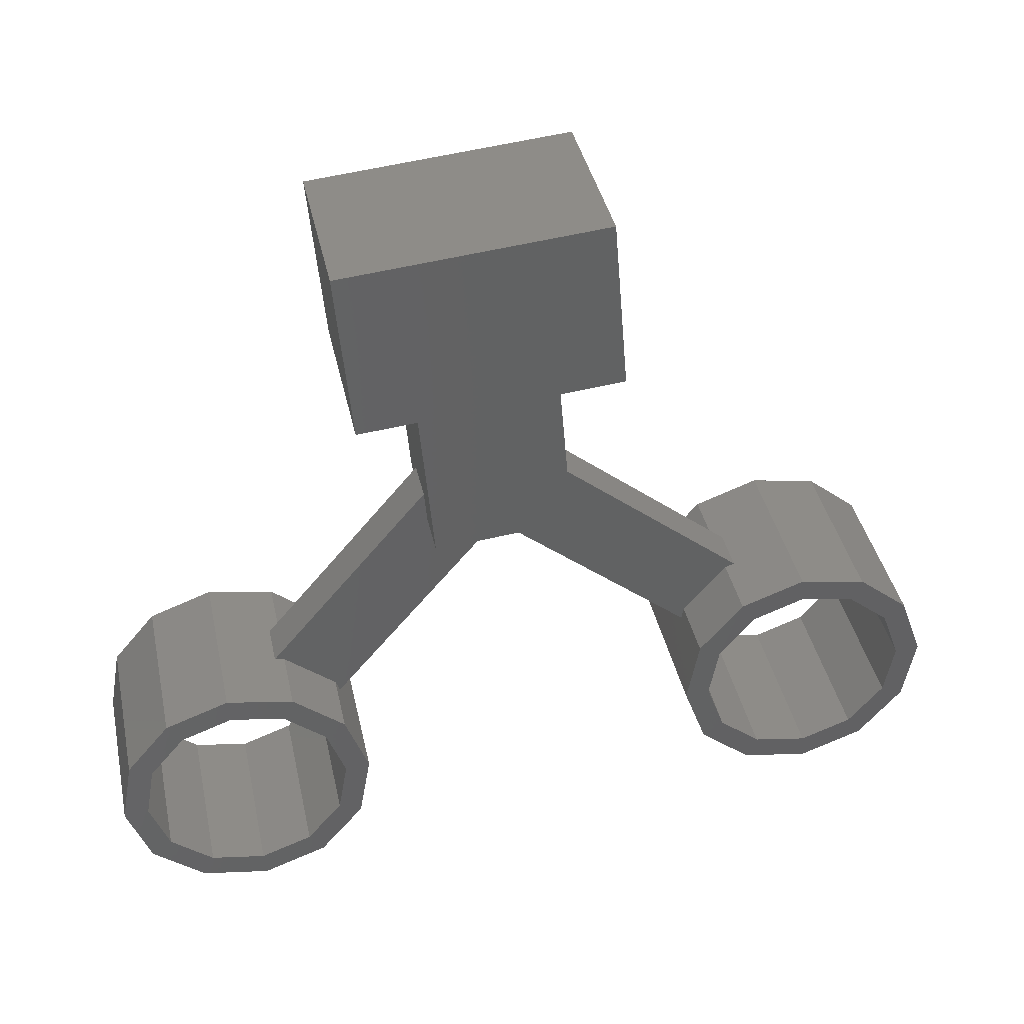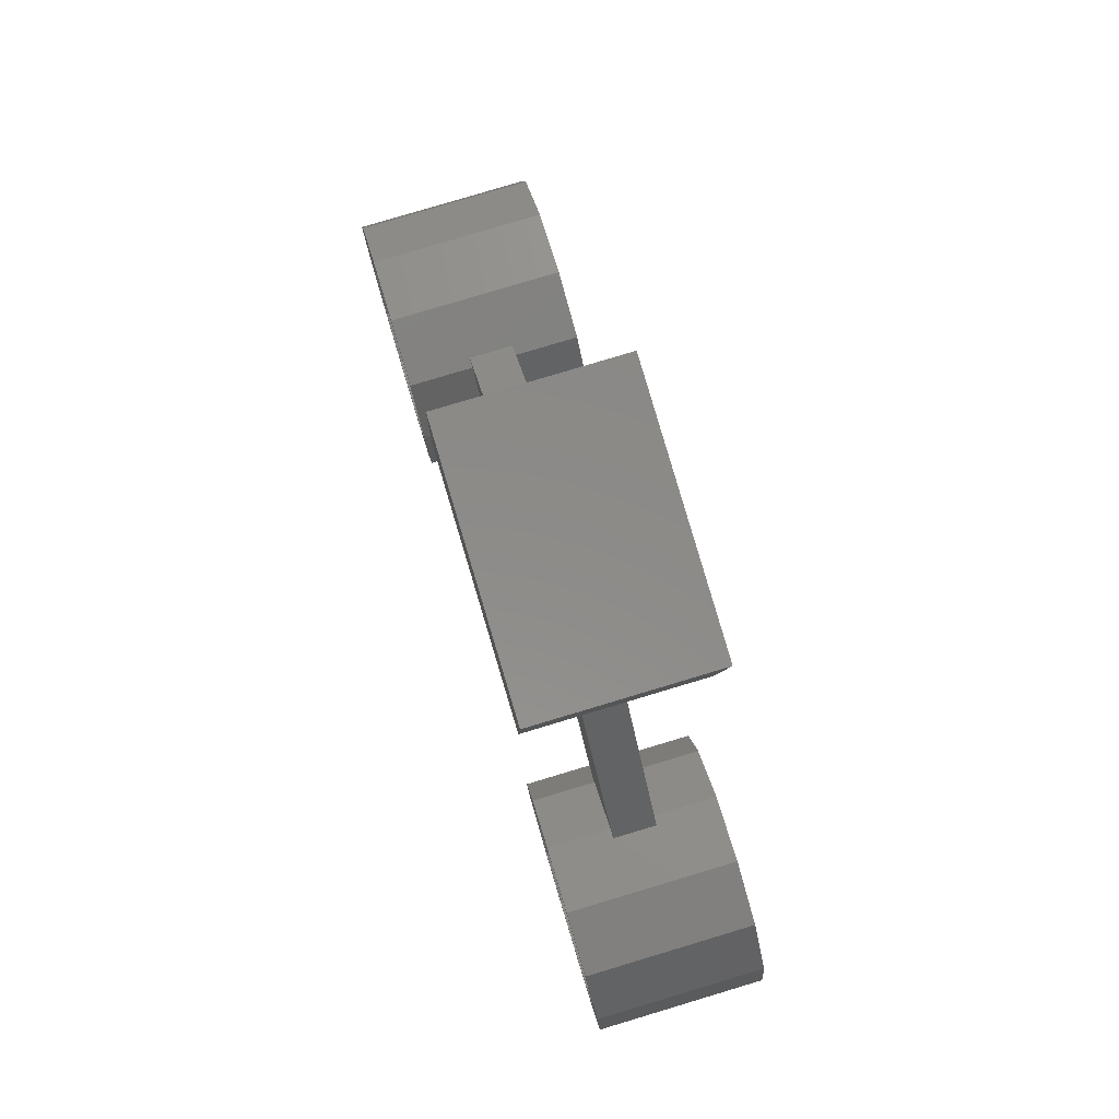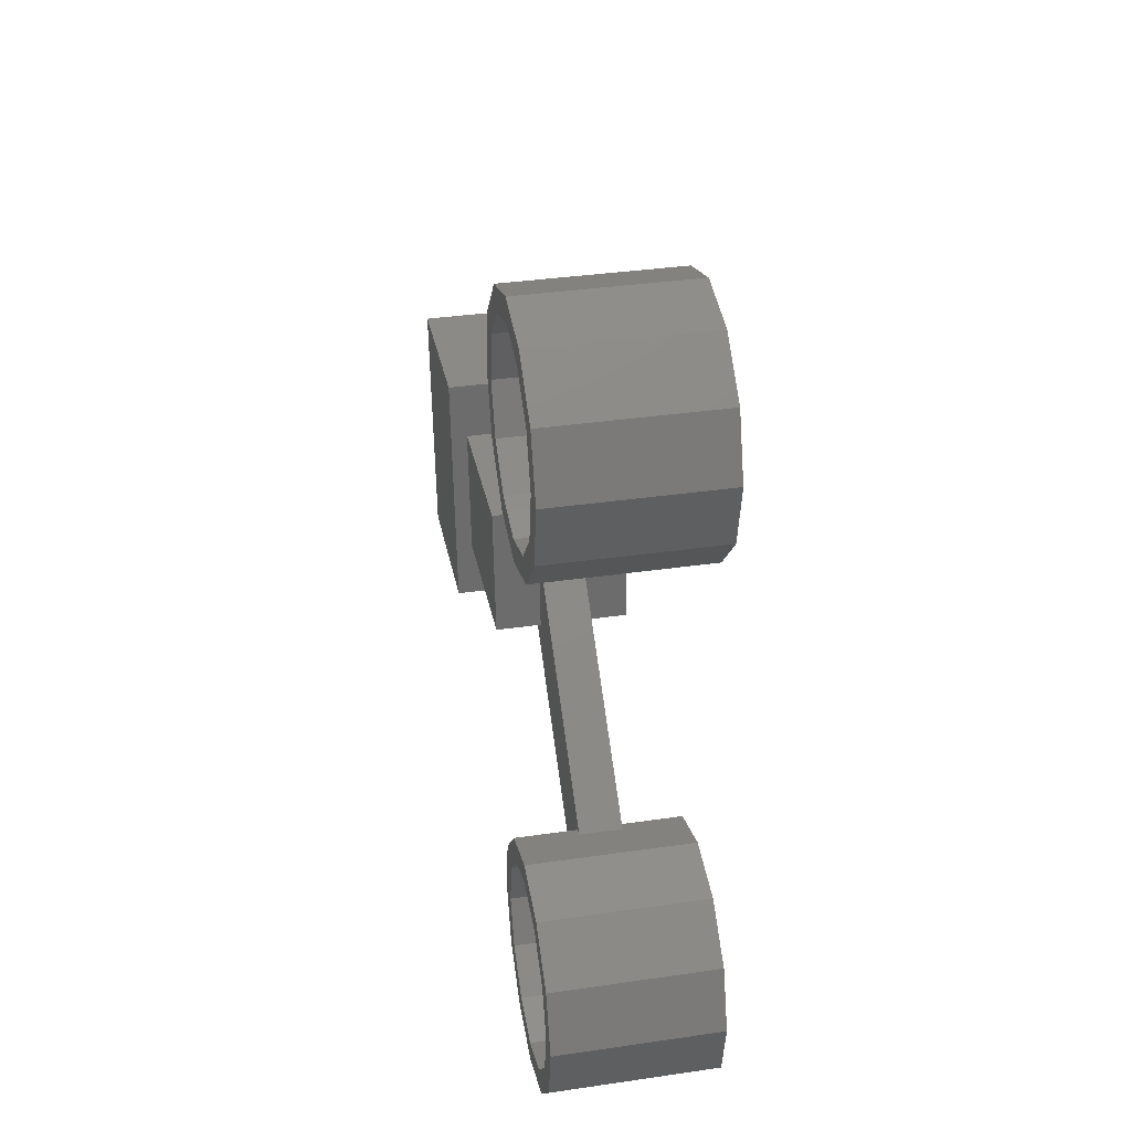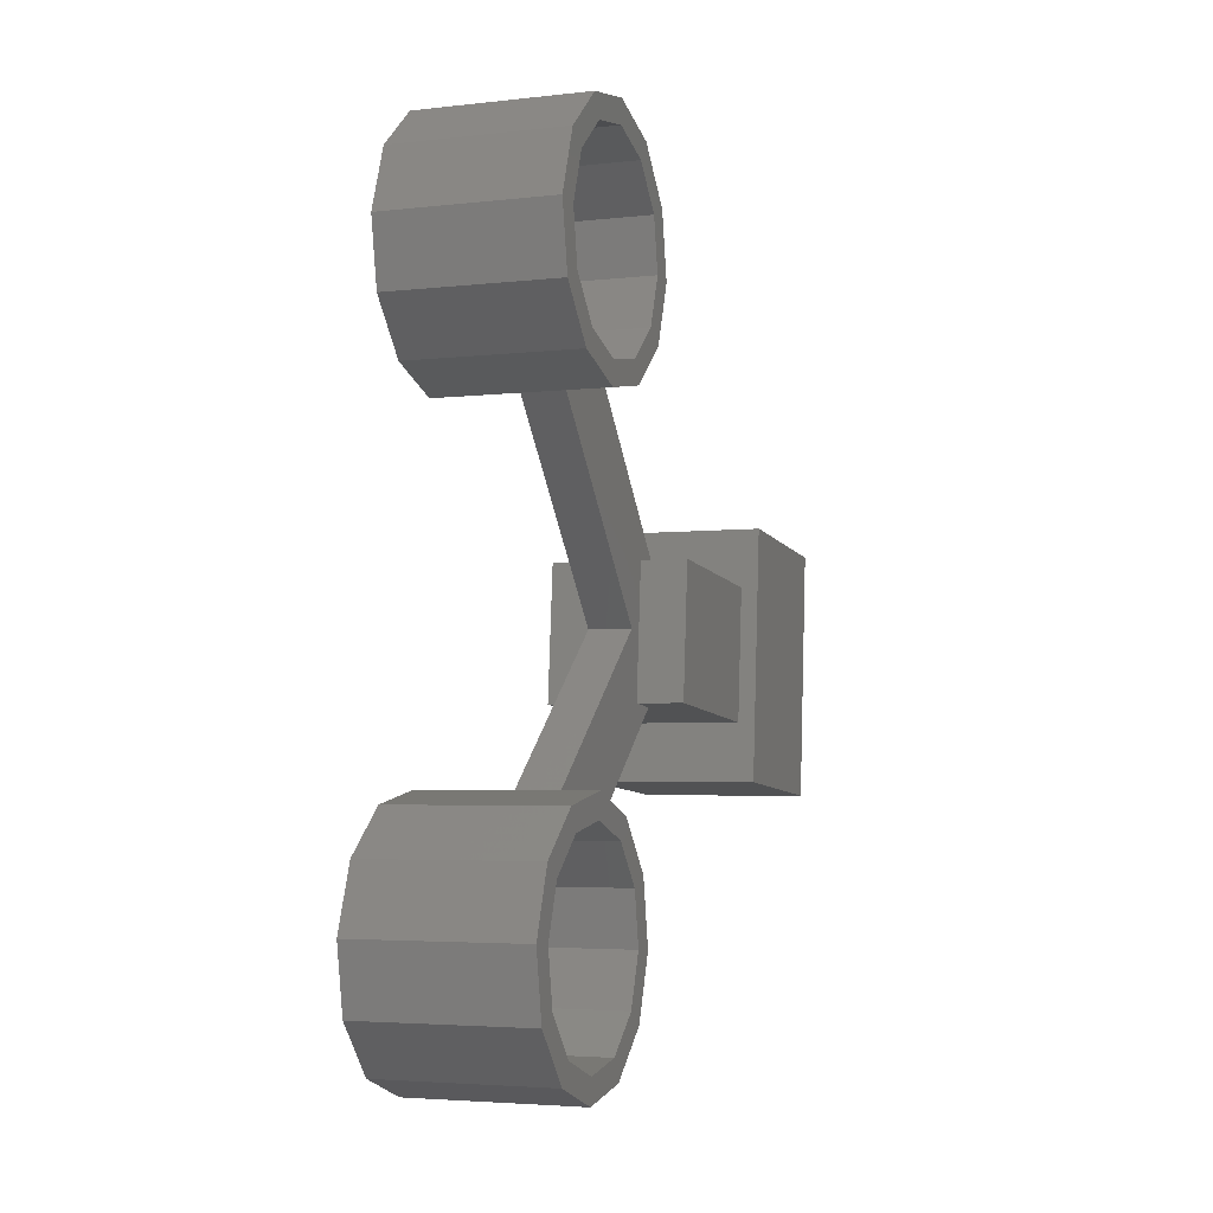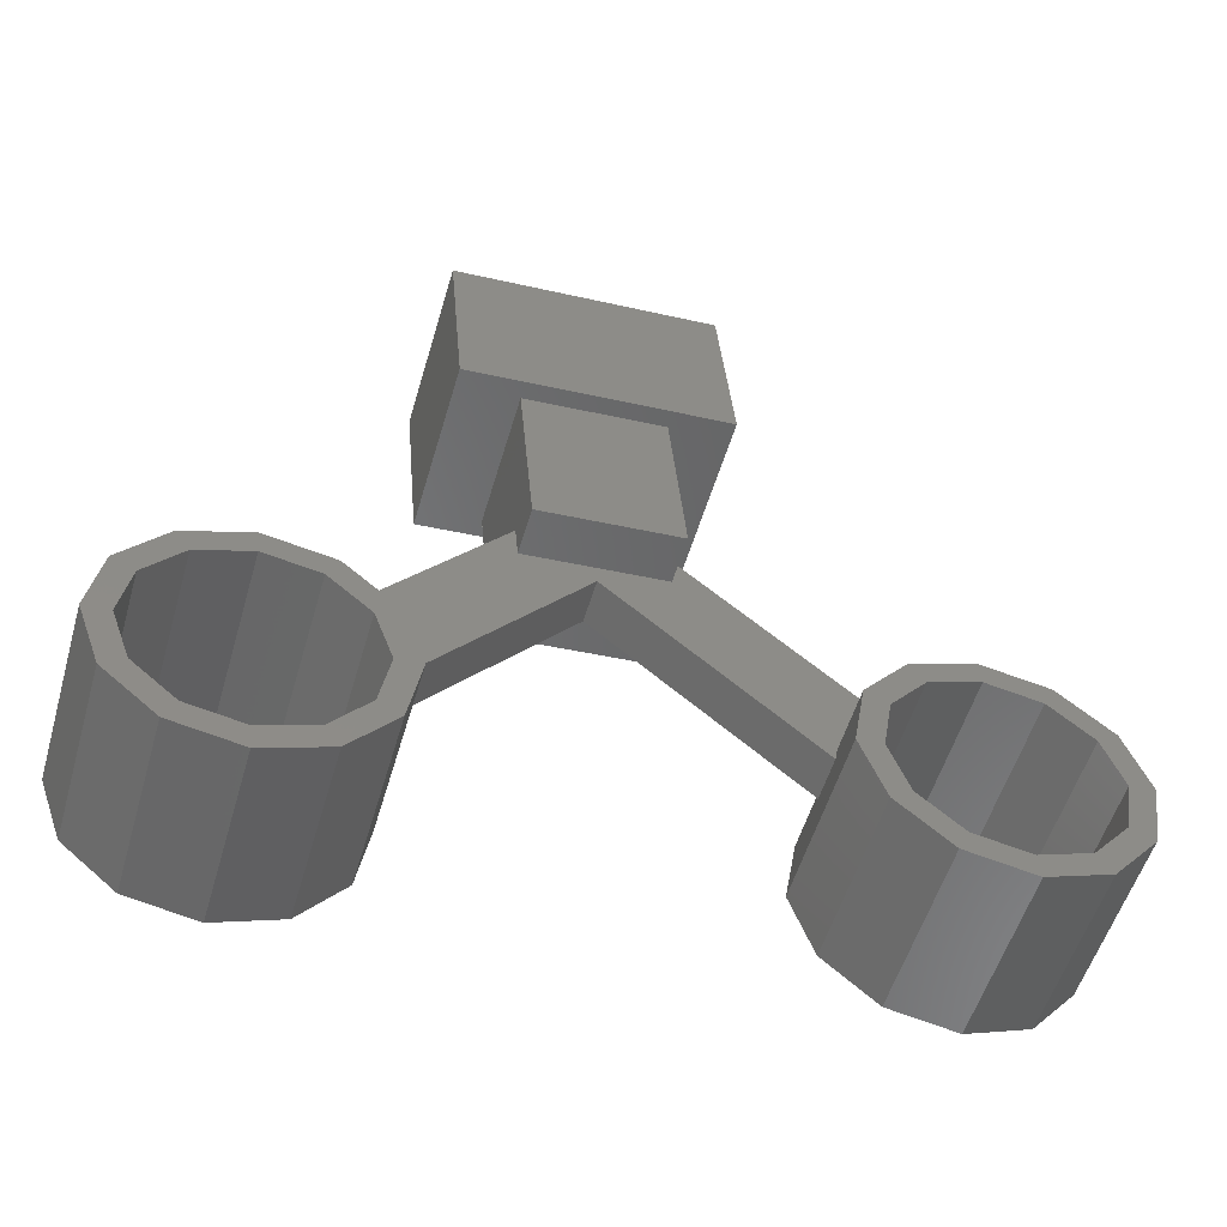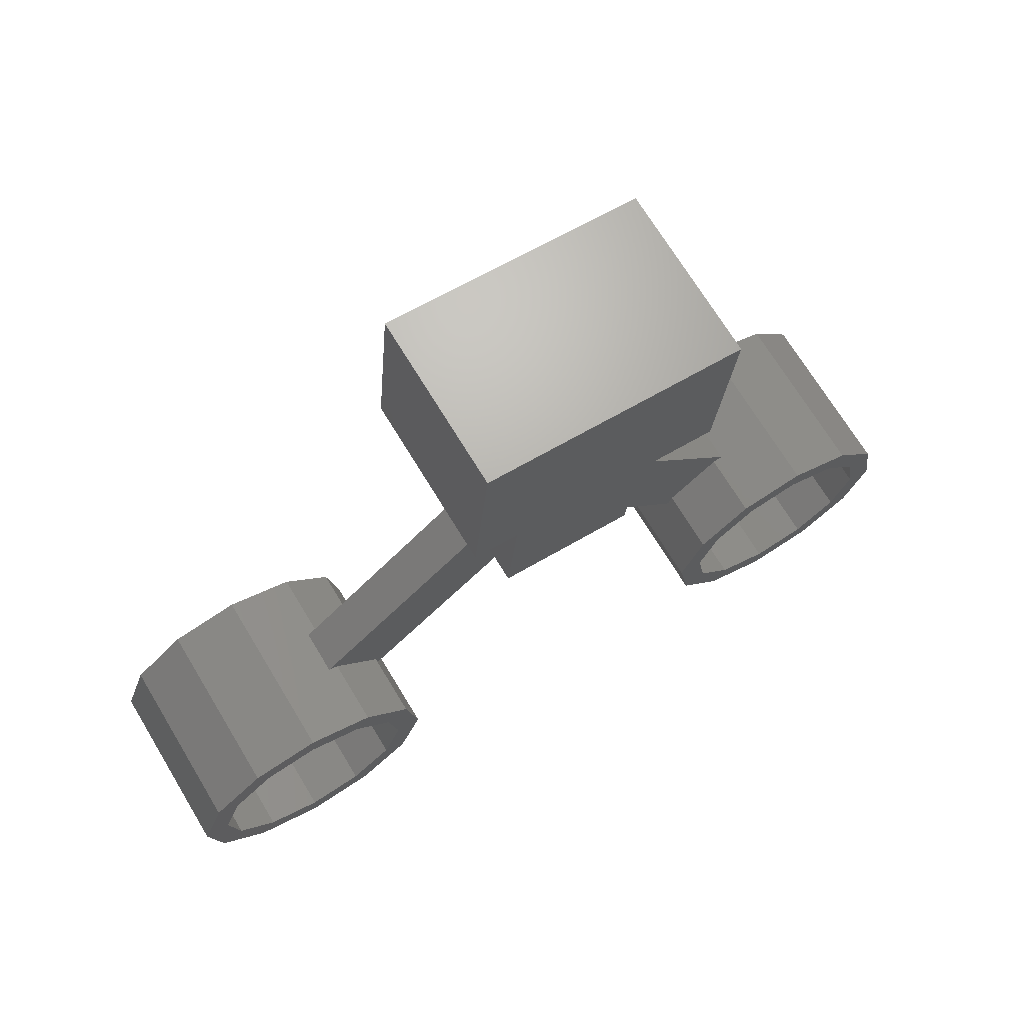
<metadata>
{"format":"stl","ext":"stl","renderer":"f3d","projection":"perspective","resolution":1024,"background":"white","views":[{"elev":39.3,"azim":78.0,"up":"+Z"},{"elev":79.8,"azim":-16.7,"up":"+Z"},{"elev":36.8,"azim":169.4,"up":"+Y"},{"elev":-4.0,"azim":-159.4,"up":"+Y"},{"elev":-53.9,"azim":73.8,"up":"+Z"},{"elev":70.1,"azim":-121.2,"up":"+Z"}]}
</metadata>
<code>
# stl→obj: 128 verts, 230 faces
v -501.3 5.123 98.02
v -501.3 4.801 97.63
v -501.3 6.333 96.35
v -501.5 4.801 97.63
v -501.5 6.333 96.35
v -501.5 6.655 96.73
v -501.3 6.655 96.73
v -501.5 5.123 98.02
v -501.3 5.042 98.01
v -501.5 5.042 98.01
v -501.5 3.757 96.48
v -501.5 5.425 97.69
v -501.5 4.14 96.15
v -501.3 4.14 96.15
v -501.3 3.757 96.48
v -501.3 5.425 97.69
v -501.9 3.571 95.21
v -501.9 3.867 95.31
v -501.9 3.948 95.2
v -501.9 4.069 95.56
v -501.9 4.198 95.5
v -501.9 4.123 95.87
v -501.9 4.265 95.88
v -501.9 4.016 96.16
v -501.9 4.132 96.24
v -501.9 3.835 96.49
v -501.9 6.507 95.77
v -501.9 6.748 95.57
v -501.9 6.688 95.44
v -501.9 7.058 95.51
v -501.9 7.07 95.37
v -501.9 7.353 95.62
v -501.9 7.435 95.5
v -501.9 7.555 95.86
v -501.9 7.685 95.8
v -501.9 7.752 96.18
v -501.9 3.775 96.36
v -501.9 3.465 96.42
v -501.9 3.453 96.56
v -501.9 3.17 96.31
v -501.9 3.088 96.43
v -501.9 2.838 96.13
v -501.9 2.968 96.07
v -501.9 2.913 95.76
v -501.9 2.771 95.75
v -501.9 3.02 95.46
v -501.9 2.904 95.38
v -501.9 3.201 95.13
v -500.9 6.454 96.37
v -500.9 6.656 96.62
v -500.9 6.575 96.73
v -500.9 6.952 96.72
v -500.9 6.939 96.86
v -500.9 7.262 96.67
v -500.9 7.322 96.8
v -500.9 7.619 96.55
v -500.9 4.069 95.56
v -500.9 3.867 95.31
v -500.9 3.948 95.2
v -500.9 3.571 95.21
v -500.9 3.583 95.07
v -500.9 3.261 95.26
v -500.9 3.201 95.13
v -500.9 2.904 95.38
v -500.9 7.435 95.5
v -500.9 7.353 95.62
v -500.9 7.07 95.37
v -500.9 7.058 95.51
v -500.9 6.688 95.44
v -500.9 6.748 95.57
v -500.9 6.507 95.77
v -501.9 6.39 95.69
v -501.9 6.4 96.06
v -501.9 6.258 96.05
v -501.9 6.454 96.37
v -501.9 6.325 96.43
v -501.9 6.575 96.73
v -501.9 7.322 96.8
v -501.9 7.262 96.67
v -501.9 6.939 96.86
v -501.9 6.952 96.72
v -501.9 6.656 96.62
v -500.9 3.775 96.36
v -500.9 3.835 96.49
v -500.9 3.465 96.42
v -500.9 3.453 96.56
v -500.9 3.17 96.31
v -500.9 3.088 96.43
v -500.9 2.838 96.13
v -500.9 4.016 96.16
v -500.9 4.123 95.87
v -500.9 4.265 95.88
v -500.9 4.198 95.5
v -500.9 2.771 95.75
v -500.9 2.913 95.76
v -500.9 3.02 95.46
v -500.9 6.325 96.43
v -500.9 6.258 96.05
v -500.9 6.4 96.06
v -500.9 7.502 96.47
v -500.9 7.61 96.17
v -500.9 7.752 96.18
v -500.9 7.685 95.8
v -500.9 4.132 96.24
v -501.9 3.261 95.26
v -501.9 3.583 95.07
v -501.9 7.61 96.17
v -501.9 7.502 96.47
v -501.9 7.619 96.55
v -500.9 7.555 95.86
v -500.9 2.968 96.07
v -500.9 6.39 95.69
v -500.9 4.296 98.39
v -501.9 5.791 98.52
v -500.9 5.791 98.52
v -500.9 5.704 99.52
v -500.9 4.209 99.39
v -501.9 5.704 99.52
v -501.9 4.209 99.39
v -501.9 4.296 98.39
v -501.8 4.645 98.42
v -501.8 5.442 98.49
v -501.8 5.529 97.49
v -501 5.442 98.49
v -501 5.529 97.49
v -501 4.732 97.42
v -501.8 4.732 97.42
v -501 4.645 98.42
f 1 2 3
f 3 2 4
f 4 5 3
f 6 5 4
f 3 7 1
f 1 7 6
f 6 8 1
f 4 8 6
f 9 10 11
f 11 10 12
f 12 13 11
f 14 13 12
f 11 15 9
f 9 15 14
f 14 16 9
f 12 16 14
f 17 18 19
f 19 18 20
f 20 21 19
f 22 21 20
f 23 21 22
f 22 24 23
f 23 24 25
f 25 24 26
f 27 28 29
f 29 28 30
f 30 31 29
f 32 31 30
f 33 31 32
f 32 34 33
f 33 34 35
f 35 34 36
f 24 37 26
f 26 37 38
f 38 39 26
f 40 39 38
f 41 39 40
f 40 42 41
f 40 43 42
f 42 43 44
f 44 45 42
f 46 45 44
f 47 45 46
f 46 48 47
f 49 50 51
f 51 50 52
f 52 53 51
f 54 53 52
f 55 53 54
f 54 56 55
f 57 58 59
f 59 58 60
f 60 61 59
f 62 61 60
f 63 61 62
f 62 64 63
f 65 66 67
f 67 66 68
f 68 69 67
f 70 69 68
f 71 69 70
f 27 72 73
f 73 72 74
f 74 75 73
f 76 75 74
f 77 75 76
f 78 79 80
f 80 79 81
f 81 77 80
f 82 77 81
f 75 77 82
f 83 84 85
f 85 84 86
f 86 87 85
f 88 87 86
f 89 87 88
f 90 91 92
f 92 91 57
f 57 93 92
f 59 93 57
f 89 94 95
f 95 94 64
f 64 96 95
f 62 96 64
f 51 97 49
f 49 97 98
f 98 99 49
f 71 99 98
f 54 100 56
f 56 100 101
f 101 102 56
f 103 102 101
f 92 104 90
f 90 104 84
f 84 83 90
f 48 105 106
f 106 105 17
f 17 19 106
f 107 108 109
f 109 108 79
f 79 78 109
f 101 110 103
f 103 110 66
f 66 65 103
f 95 111 89
f 89 111 87
f 109 36 107
f 107 36 34
f 69 71 112
f 112 71 98
f 48 46 105
f 29 72 27
f 73 71 27
f 33 35 65
f 33 65 31
f 31 65 67
f 67 29 31
f 69 29 67
f 72 29 69
f 69 112 72
f 72 112 74
f 74 112 98
f 98 76 74
f 97 76 98
f 77 76 97
f 97 51 77
f 77 51 80
f 80 51 53
f 53 78 80
f 55 78 53
f 109 78 55
f 55 56 109
f 109 56 36
f 36 56 102
f 102 35 36
f 103 35 102
f 65 35 103
f 27 71 28
f 28 71 70
f 70 30 28
f 68 30 70
f 32 30 68
f 68 66 32
f 32 66 34
f 34 66 110
f 110 107 34
f 101 107 110
f 108 107 101
f 101 100 108
f 108 100 79
f 79 100 54
f 54 81 79
f 52 81 54
f 82 81 52
f 52 50 82
f 82 50 75
f 75 50 49
f 49 73 75
f 99 73 49
f 71 73 99
f 57 91 22
f 22 91 90
f 90 24 22
f 83 24 90
f 37 24 83
f 83 85 37
f 37 85 38
f 38 85 87
f 87 40 38
f 111 40 87
f 43 40 111
f 111 95 43
f 43 95 44
f 44 95 96
f 96 46 44
f 62 46 96
f 105 46 62
f 62 60 105
f 105 60 17
f 17 60 58
f 58 18 17
f 57 18 58
f 20 18 57
f 57 22 20
f 47 48 63
f 63 48 106
f 106 61 63
f 19 61 106
f 59 61 19
f 19 21 59
f 59 21 93
f 93 21 23
f 23 92 93
f 25 92 23
f 104 92 25
f 25 26 104
f 104 26 84
f 84 26 39
f 39 86 84
f 41 86 39
f 88 86 41
f 41 42 88
f 88 42 89
f 89 42 45
f 45 94 89
f 47 94 45
f 64 94 47
f 47 63 64
f 113 114 115
f 115 114 116
f 116 117 115
f 118 117 116
f 119 117 118
f 118 114 119
f 119 114 120
f 120 114 113
f 113 117 120
f 115 117 113
f 121 122 123
f 123 122 124
f 124 125 123
f 126 125 124
f 123 125 126
f 126 127 123
f 123 127 121
f 121 127 126
f 126 128 121
f 124 128 126
f 118 116 114
f 120 117 119

</code>
